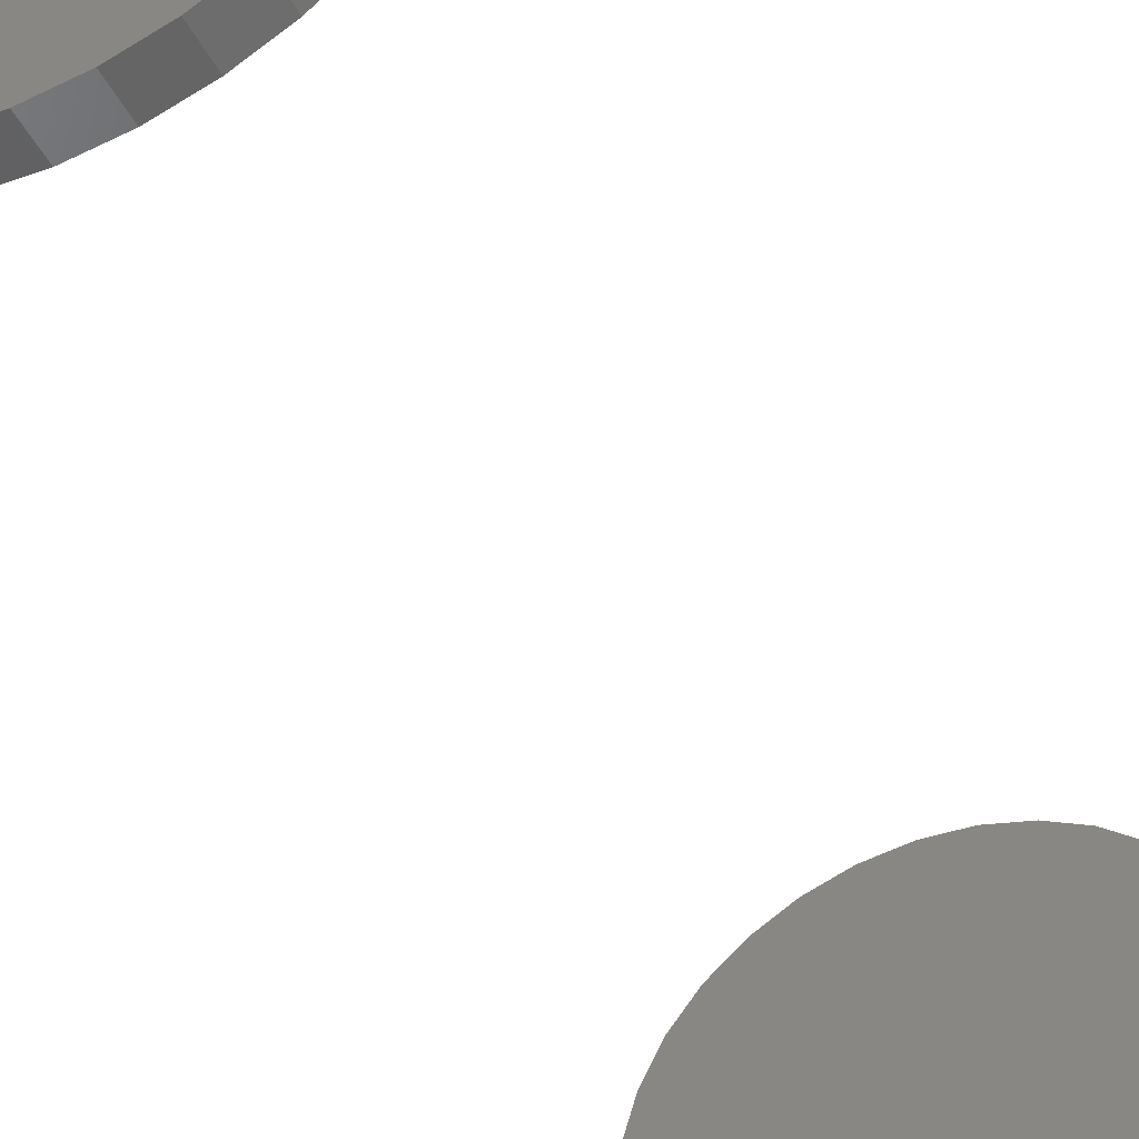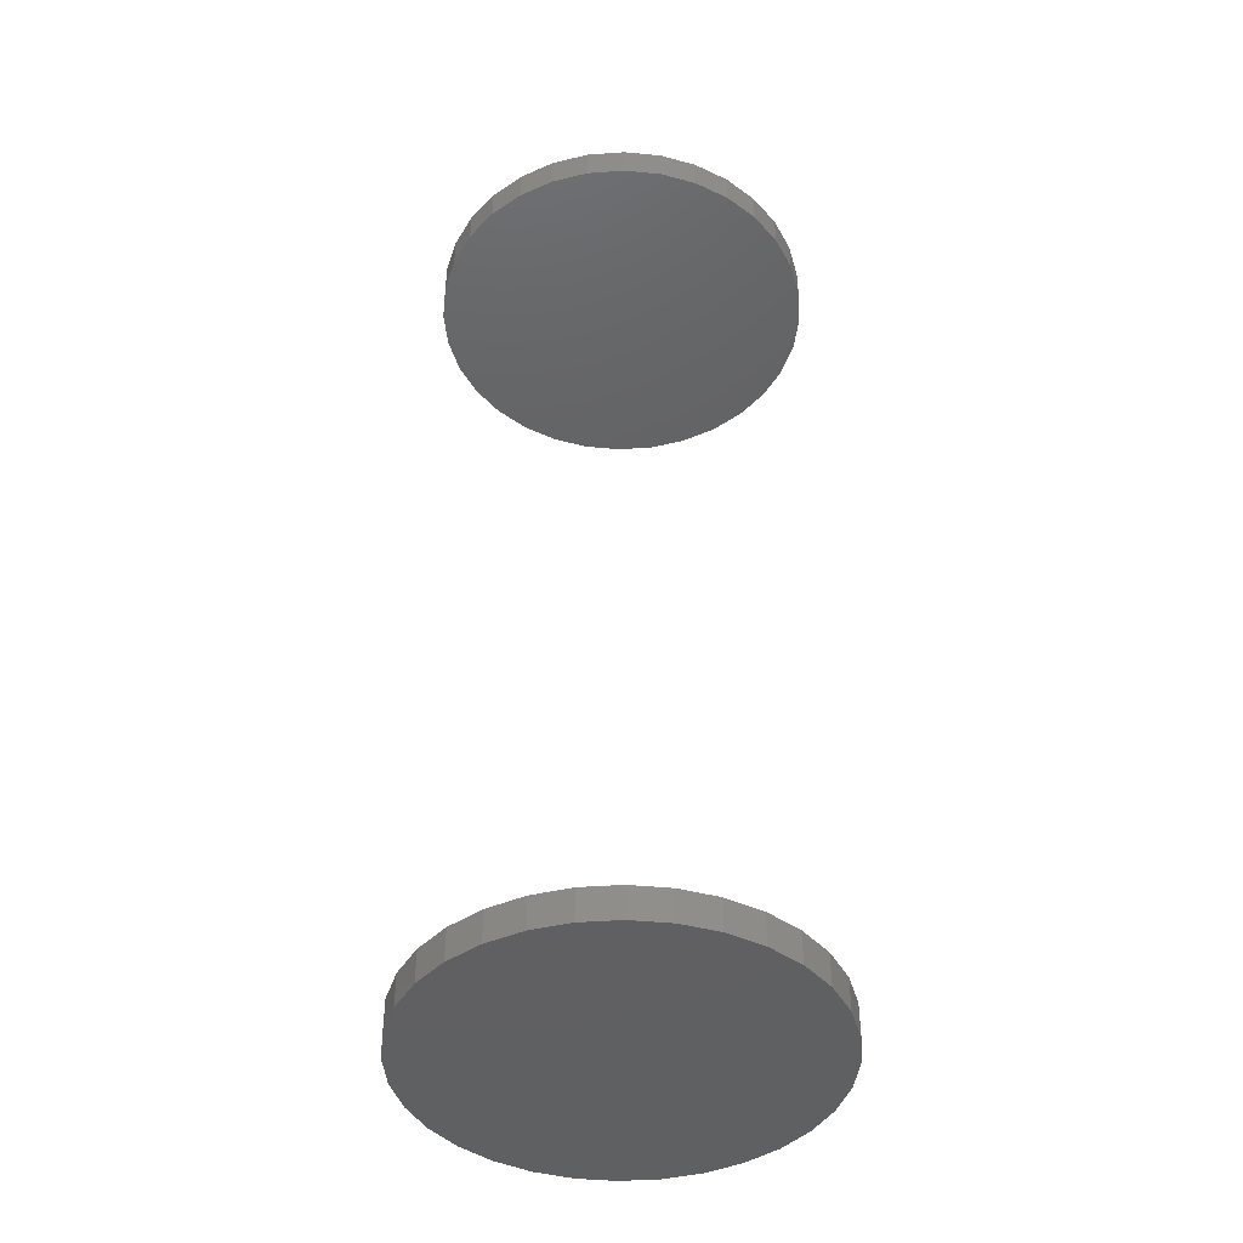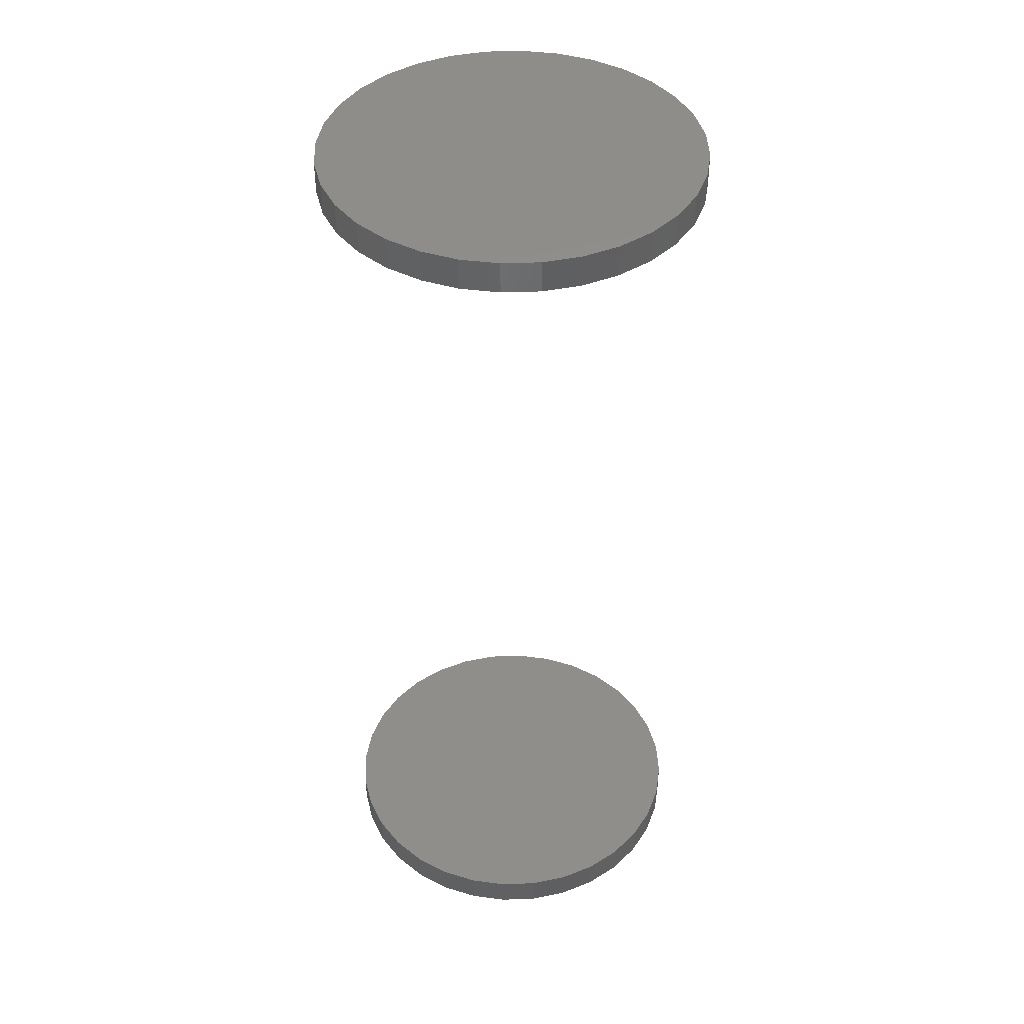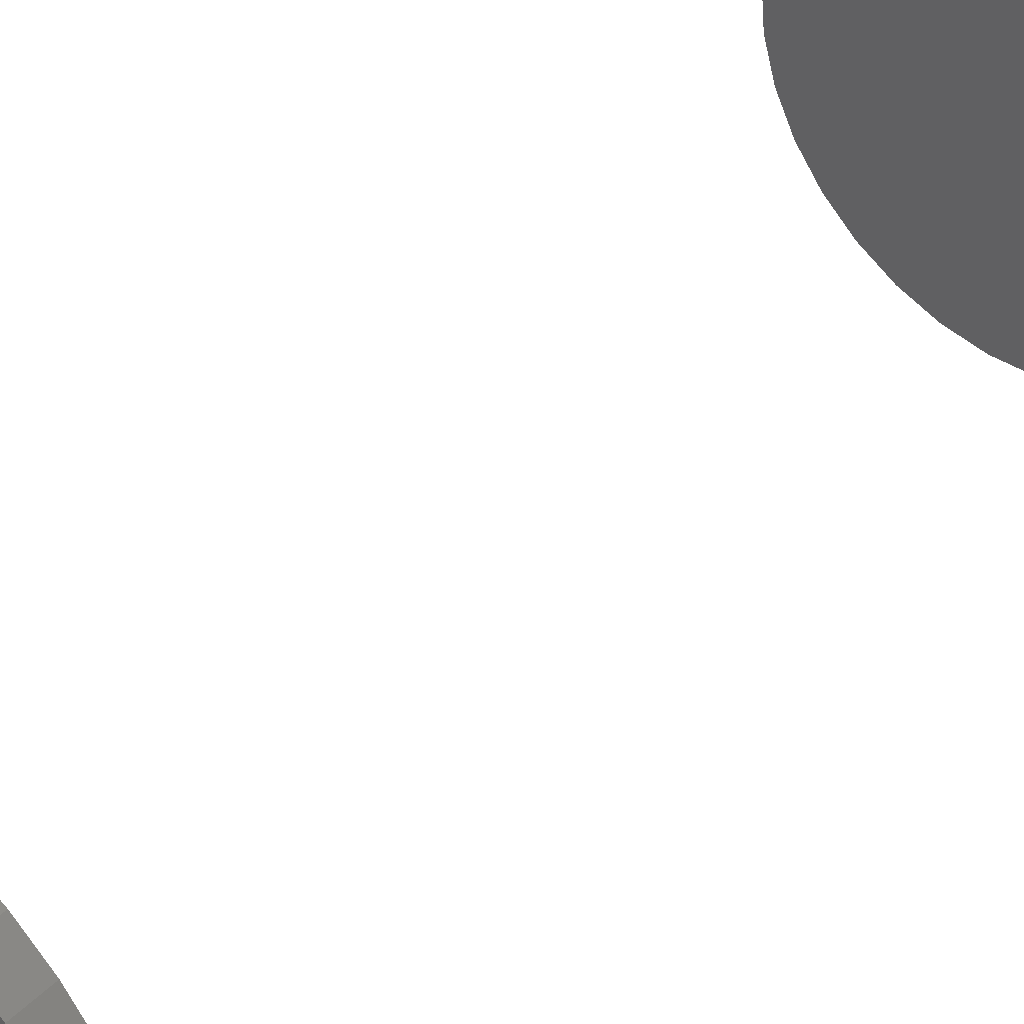
<metadata>
{"format":"stl","ext":"stl","renderer":"f3d","projection":"perspective","resolution":1024,"background":"white","views":[{"elev":-45.8,"azim":26.2,"up":"+Y"},{"elev":-43.0,"azim":156.6,"up":"+Z"},{"elev":42.7,"azim":-64.4,"up":"+Z"},{"elev":44.5,"azim":-138.5,"up":"+Y"}]}
</metadata>
<code>
# stl→obj: 128 verts, 248 faces
v 0.2709 0.3753 0.4453
v 0.2709 0.3753 0.4609
v 0.2727 0.3936 0.4453
v 0.2727 0.3936 0.4609
v 0.278 0.4112 0.4453
v 0.278 0.4112 0.4609
v 0.2867 0.4275 0.4453
v 0.2867 0.4275 0.4609
v 0.2984 0.4417 0.4453
v 0.2984 0.4417 0.4609
v 0.3126 0.4533 0.4453
v 0.3126 0.4533 0.4609
v 0.3288 0.462 0.4453
v 0.3288 0.462 0.4609
v 0.3464 0.4674 0.4453
v 0.3464 0.4674 0.4609
v 0.3647 0.4692 0.4453
v 0.3647 0.4692 0.4609
v 0.383 0.4674 0.4453
v 0.383 0.4674 0.4609
v 0.4006 0.462 0.4453
v 0.4006 0.462 0.4609
v 0.4169 0.4533 0.4453
v 0.4169 0.4533 0.4609
v 0.4311 0.4417 0.4453
v 0.4311 0.4417 0.4609
v 0.4427 0.4275 0.4453
v 0.4427 0.4275 0.4609
v 0.4514 0.4112 0.4453
v 0.4514 0.4112 0.4609
v 0.4567 0.3936 0.4453
v 0.4567 0.3936 0.4609
v 0.4586 0.3753 0.4453
v 0.4586 0.3753 0.4609
v 0.2709 0.3753 -0.007812
v 0.2709 0.3753 0.007812
v 0.2727 0.3936 -0.007812
v 0.2727 0.3936 0.007812
v 0.278 0.4112 -0.007812
v 0.278 0.4112 0.007812
v 0.2867 0.4275 -0.007812
v 0.2867 0.4275 0.007812
v 0.2984 0.4417 -0.007812
v 0.2984 0.4417 0.007812
v 0.3126 0.4533 -0.007812
v 0.3126 0.4533 0.007812
v 0.3288 0.462 -0.007812
v 0.3288 0.462 0.007812
v 0.3464 0.4674 -0.007812
v 0.3464 0.4674 0.007812
v 0.3647 0.4692 -0.007812
v 0.3647 0.4692 0.007812
v 0.383 0.4674 -0.007812
v 0.383 0.4674 0.007812
v 0.4006 0.462 -0.007812
v 0.4006 0.462 0.007812
v 0.4169 0.4533 -0.007812
v 0.4169 0.4533 0.007812
v 0.4311 0.4417 -0.007812
v 0.4311 0.4417 0.007812
v 0.4427 0.4275 -0.007812
v 0.4427 0.4275 0.007812
v 0.4514 0.4112 -0.007812
v 0.4514 0.4112 0.007812
v 0.4567 0.3936 -0.007812
v 0.4567 0.3936 0.007812
v 0.4586 0.3753 -0.007812
v 0.4586 0.3753 0.007812
v 0.4567 0.357 0.4453
v 0.4567 0.357 0.4609
v 0.4514 0.3394 0.4453
v 0.4514 0.3394 0.4609
v 0.4427 0.3232 0.4453
v 0.4427 0.3232 0.4609
v 0.4311 0.309 0.4453
v 0.4311 0.309 0.4609
v 0.4169 0.2973 0.4453
v 0.4169 0.2973 0.4609
v 0.4006 0.2886 0.4453
v 0.4006 0.2886 0.4609
v 0.383 0.2833 0.4453
v 0.383 0.2833 0.4609
v 0.3647 0.2815 0.4453
v 0.3647 0.2815 0.4609
v 0.3464 0.2833 0.4453
v 0.3464 0.2833 0.4609
v 0.3288 0.2886 0.4453
v 0.3288 0.2886 0.4609
v 0.3126 0.2973 0.4453
v 0.3126 0.2973 0.4609
v 0.2984 0.309 0.4453
v 0.2984 0.309 0.4609
v 0.2867 0.3232 0.4453
v 0.2867 0.3232 0.4609
v 0.278 0.3394 0.4453
v 0.278 0.3394 0.4609
v 0.2727 0.357 0.4453
v 0.2727 0.357 0.4609
v 0.4567 0.357 -0.007812
v 0.4567 0.357 0.007812
v 0.4514 0.3394 -0.007812
v 0.4514 0.3394 0.007812
v 0.4427 0.3232 -0.007812
v 0.4427 0.3232 0.007812
v 0.4311 0.309 -0.007812
v 0.4311 0.309 0.007812
v 0.4169 0.2973 -0.007812
v 0.4169 0.2973 0.007812
v 0.4006 0.2886 -0.007812
v 0.4006 0.2886 0.007812
v 0.383 0.2833 -0.007812
v 0.383 0.2833 0.007812
v 0.3647 0.2815 -0.007812
v 0.3647 0.2815 0.007812
v 0.3464 0.2833 -0.007812
v 0.3464 0.2833 0.007812
v 0.3288 0.2886 -0.007812
v 0.3288 0.2886 0.007812
v 0.3126 0.2973 -0.007812
v 0.3126 0.2973 0.007812
v 0.2984 0.309 -0.007812
v 0.2984 0.309 0.007812
v 0.2867 0.3232 -0.007812
v 0.2867 0.3232 0.007812
v 0.278 0.3394 -0.007812
v 0.278 0.3394 0.007812
v 0.2727 0.357 -0.007812
v 0.2727 0.357 0.007812
f 1 2 3
f 3 2 4
f 3 4 5
f 5 4 6
f 5 6 7
f 7 6 8
f 7 8 9
f 9 8 10
f 9 10 11
f 11 10 12
f 11 12 13
f 13 12 14
f 13 14 15
f 15 14 16
f 15 16 17
f 17 16 18
f 17 18 19
f 19 18 20
f 19 20 21
f 21 20 22
f 21 22 23
f 23 22 24
f 23 24 25
f 25 24 26
f 25 26 27
f 27 26 28
f 27 28 29
f 29 28 30
f 29 30 31
f 31 30 32
f 31 32 33
f 33 32 34
f 35 36 37
f 37 36 38
f 37 38 39
f 39 38 40
f 39 40 41
f 41 40 42
f 41 42 43
f 43 42 44
f 43 44 45
f 45 44 46
f 45 46 47
f 47 46 48
f 47 48 49
f 49 48 50
f 49 50 51
f 51 50 52
f 51 52 53
f 53 52 54
f 53 54 55
f 55 54 56
f 55 56 57
f 57 56 58
f 57 58 59
f 59 58 60
f 59 60 61
f 61 60 62
f 61 62 63
f 63 62 64
f 63 64 65
f 65 64 66
f 65 66 67
f 67 66 68
f 33 34 69
f 69 34 70
f 69 70 71
f 71 70 72
f 71 72 73
f 73 72 74
f 73 74 75
f 75 74 76
f 75 76 77
f 77 76 78
f 77 78 79
f 79 78 80
f 79 80 81
f 81 80 82
f 81 82 83
f 83 82 84
f 83 84 85
f 85 84 86
f 85 86 87
f 87 86 88
f 87 88 89
f 89 88 90
f 89 90 91
f 91 90 92
f 91 92 93
f 93 92 94
f 93 94 95
f 95 94 96
f 95 96 97
f 97 96 98
f 97 98 1
f 1 98 2
f 67 68 99
f 99 68 100
f 99 100 101
f 101 100 102
f 101 102 103
f 103 102 104
f 103 104 105
f 105 104 106
f 105 106 107
f 107 106 108
f 107 108 109
f 109 108 110
f 109 110 111
f 111 110 112
f 111 112 113
f 113 112 114
f 113 114 115
f 115 114 116
f 115 116 117
f 117 116 118
f 117 118 119
f 119 118 120
f 119 120 121
f 121 120 122
f 121 122 123
f 123 122 124
f 123 124 125
f 125 124 126
f 125 126 127
f 127 126 128
f 127 128 35
f 35 128 36
f 50 54 52
f 54 50 48
f 54 48 56
f 56 48 46
f 56 46 58
f 108 118 110
f 110 118 116
f 110 116 112
f 112 116 114
f 58 46 60
f 60 46 44
f 60 44 62
f 62 44 42
f 62 42 64
f 64 42 40
f 64 40 66
f 66 40 38
f 66 38 68
f 68 38 36
f 68 36 100
f 100 36 128
f 100 128 102
f 102 128 126
f 102 126 104
f 104 126 124
f 104 124 106
f 106 124 122
f 106 122 108
f 108 122 120
f 108 120 118
f 17 19 15
f 13 15 19
f 21 13 19
f 11 13 21
f 23 11 21
f 79 87 77
f 85 87 79
f 81 85 79
f 83 85 81
f 87 89 77
f 77 89 91
f 77 91 75
f 75 91 93
f 75 93 73
f 73 93 95
f 73 95 71
f 71 95 97
f 71 97 69
f 69 97 1
f 69 1 33
f 33 1 3
f 33 3 31
f 31 3 5
f 31 5 29
f 29 5 7
f 29 7 27
f 27 7 9
f 27 9 25
f 25 9 11
f 25 11 23
f 51 53 49
f 47 49 53
f 55 47 53
f 45 47 55
f 57 45 55
f 109 117 107
f 115 117 109
f 111 115 109
f 113 115 111
f 117 119 107
f 107 119 121
f 107 121 105
f 105 121 123
f 105 123 103
f 103 123 125
f 103 125 101
f 101 125 127
f 101 127 99
f 99 127 35
f 99 35 67
f 67 35 37
f 67 37 65
f 65 37 39
f 65 39 63
f 63 39 41
f 63 41 61
f 61 41 43
f 61 43 59
f 59 43 45
f 59 45 57
f 16 20 18
f 20 16 14
f 20 14 22
f 22 14 12
f 22 12 24
f 78 88 80
f 80 88 86
f 80 86 82
f 82 86 84
f 24 12 26
f 26 12 10
f 26 10 28
f 28 10 8
f 28 8 30
f 30 8 6
f 30 6 32
f 32 6 4
f 32 4 34
f 34 4 2
f 34 2 70
f 70 2 98
f 70 98 72
f 72 98 96
f 72 96 74
f 74 96 94
f 74 94 76
f 76 94 92
f 76 92 78
f 78 92 90
f 78 90 88

</code>
